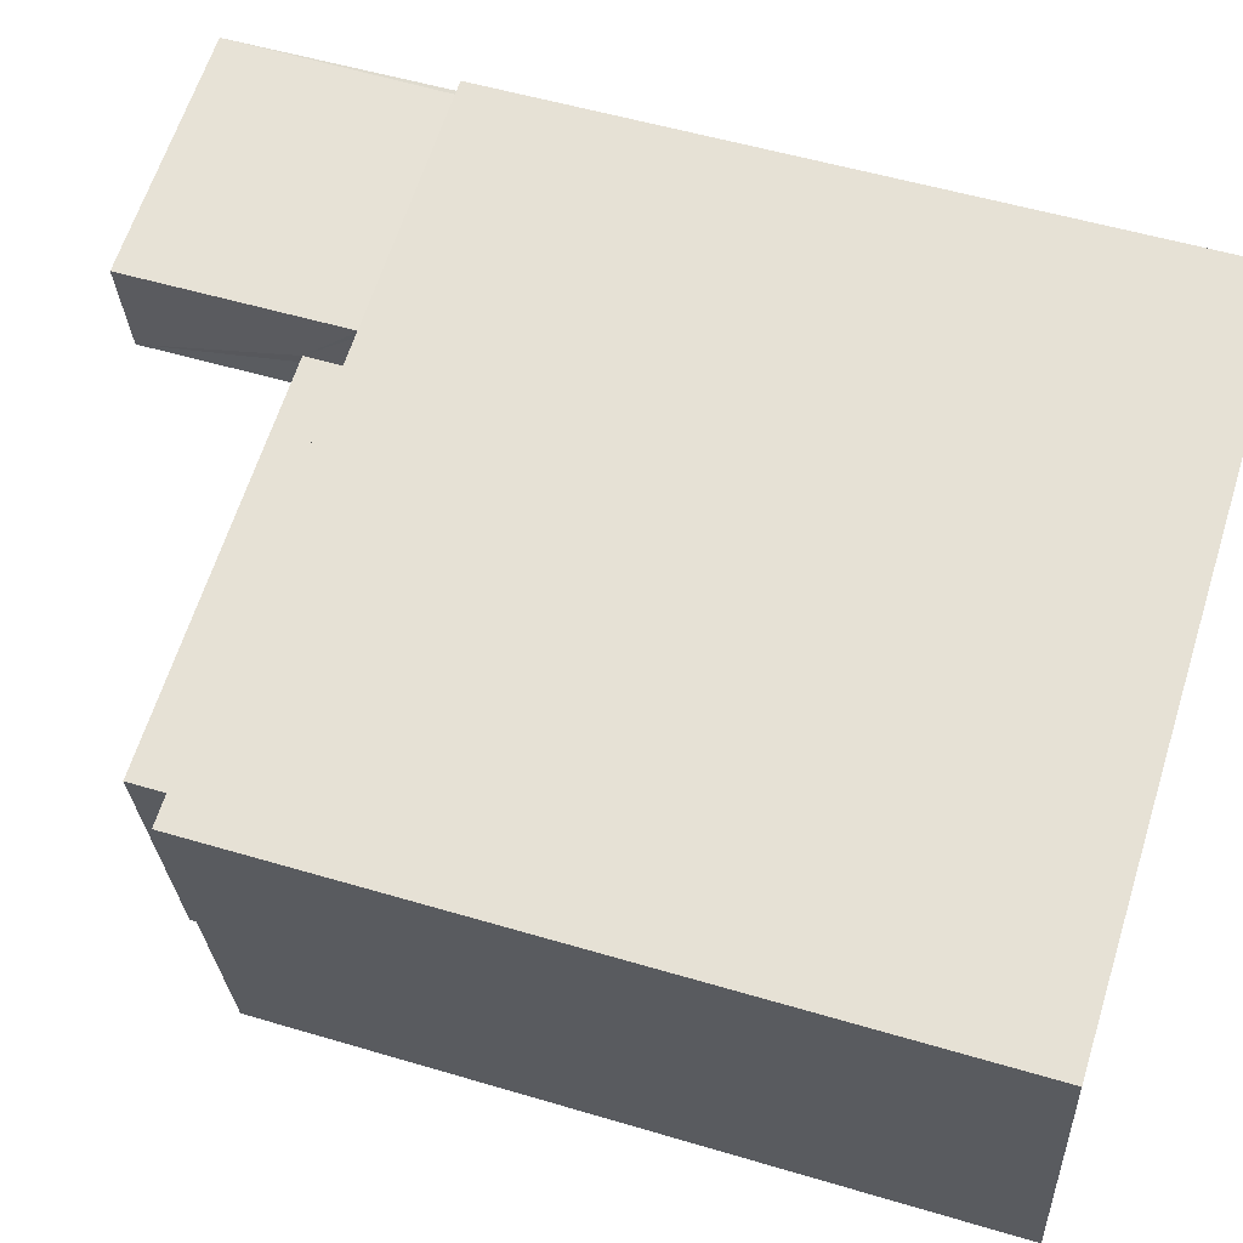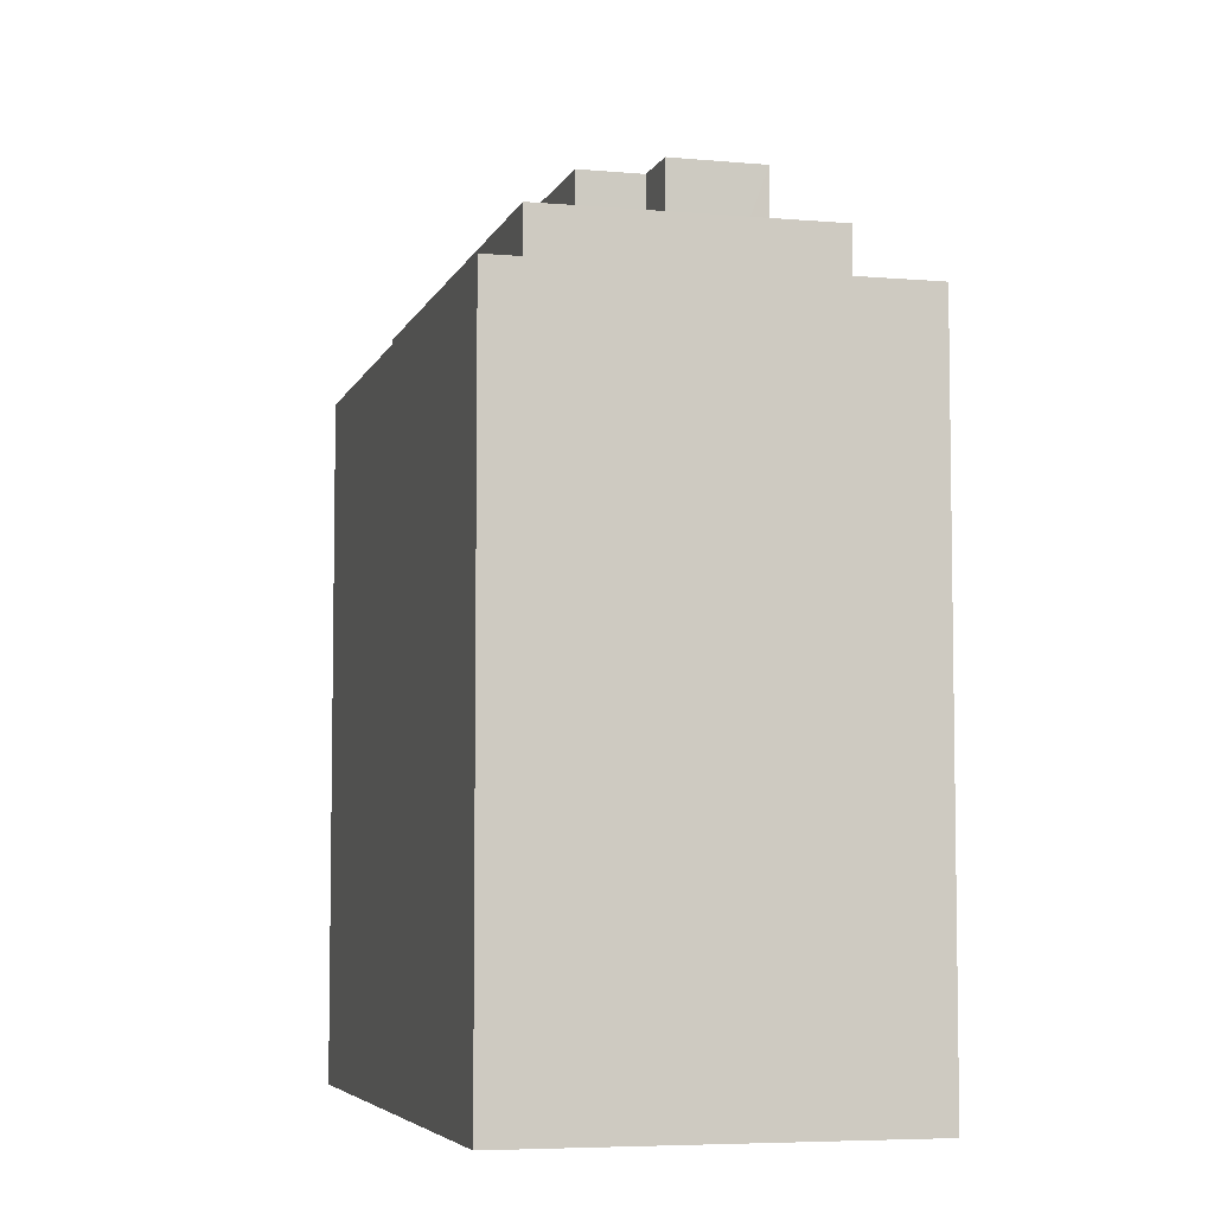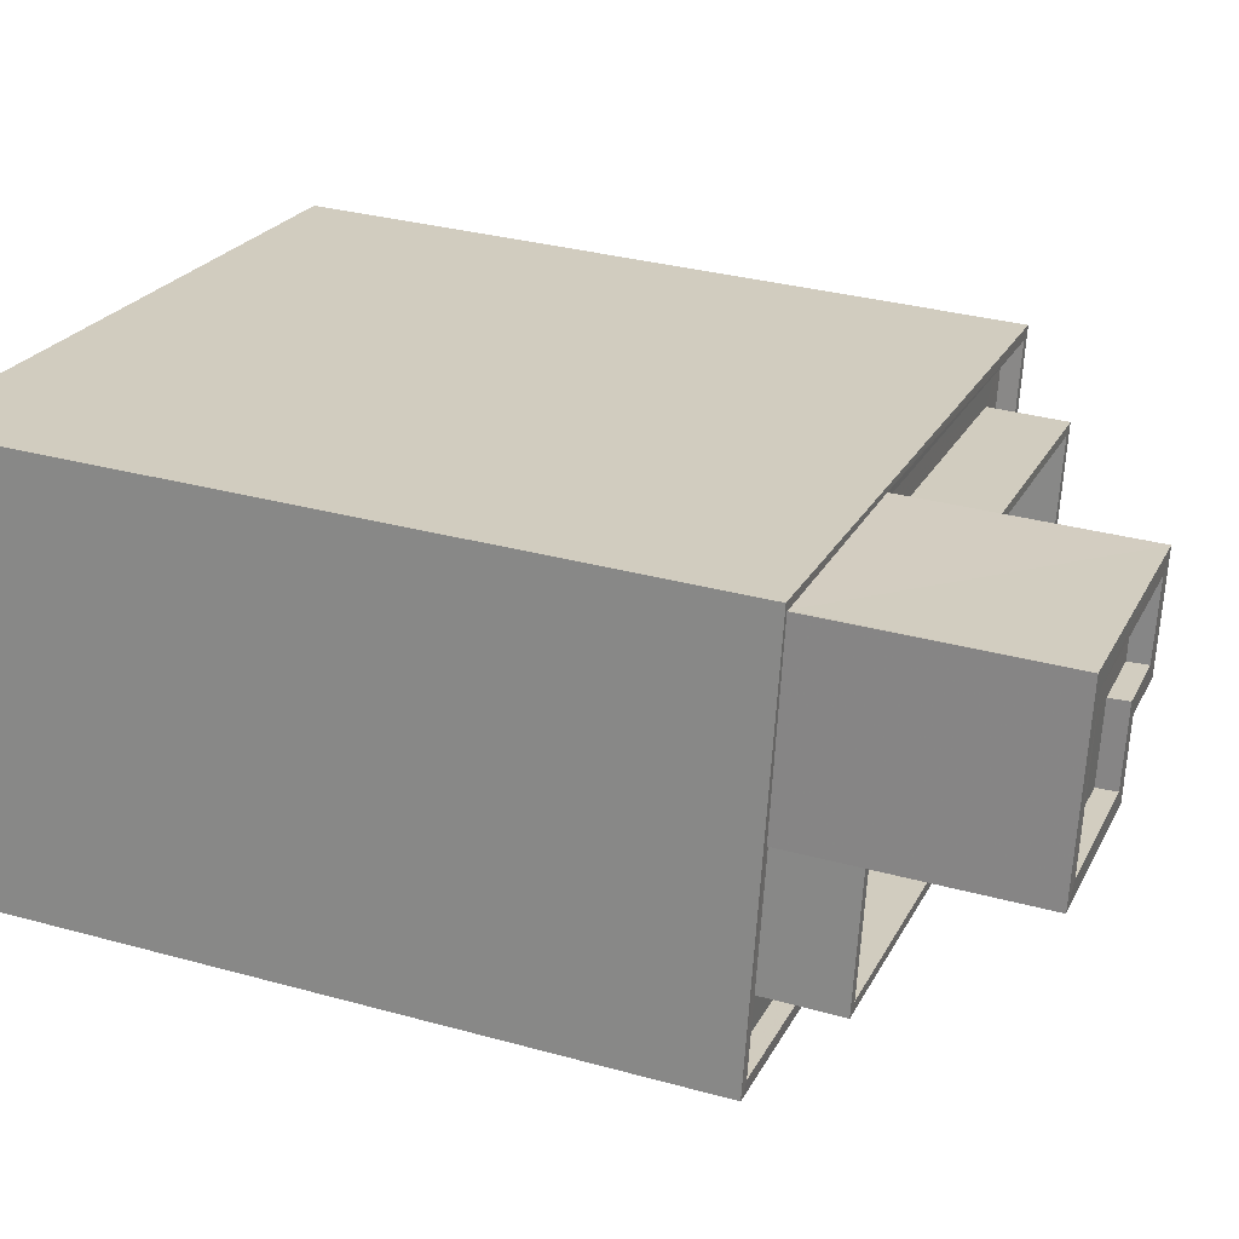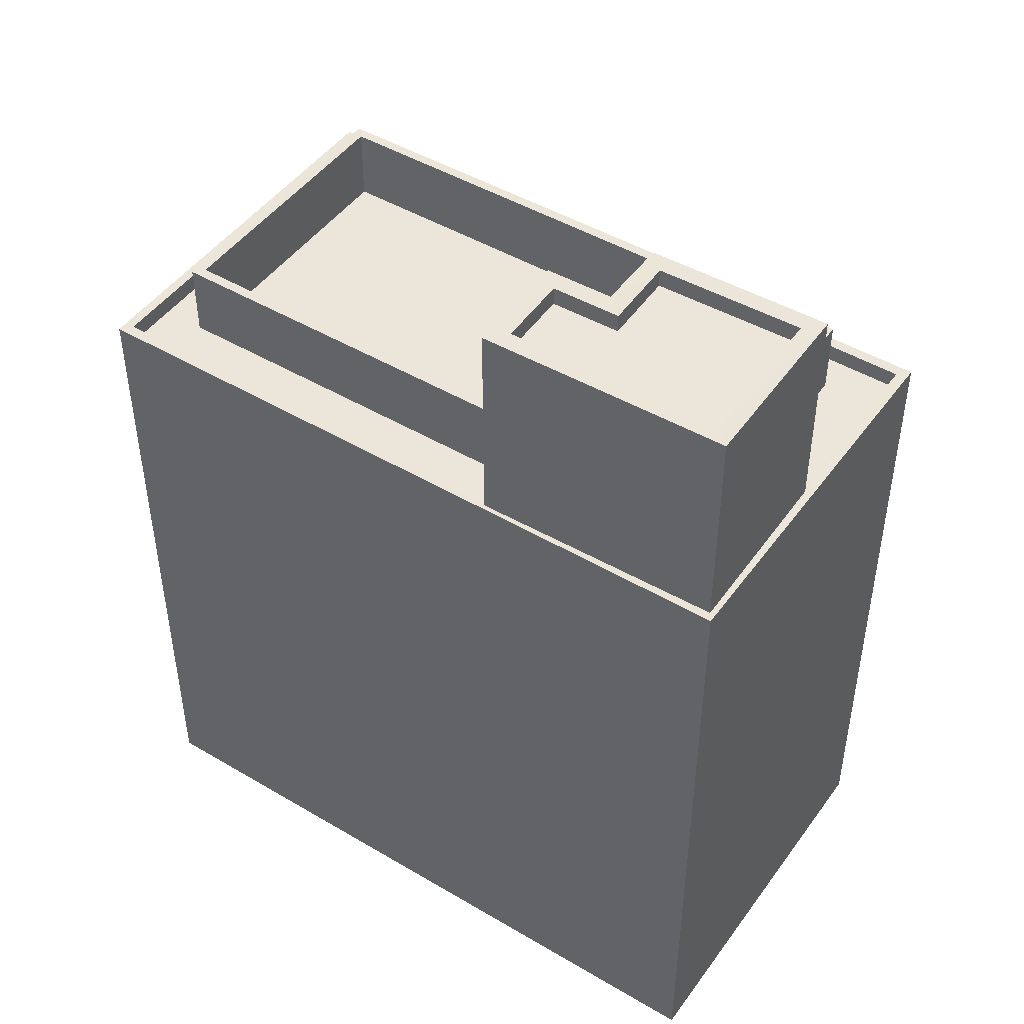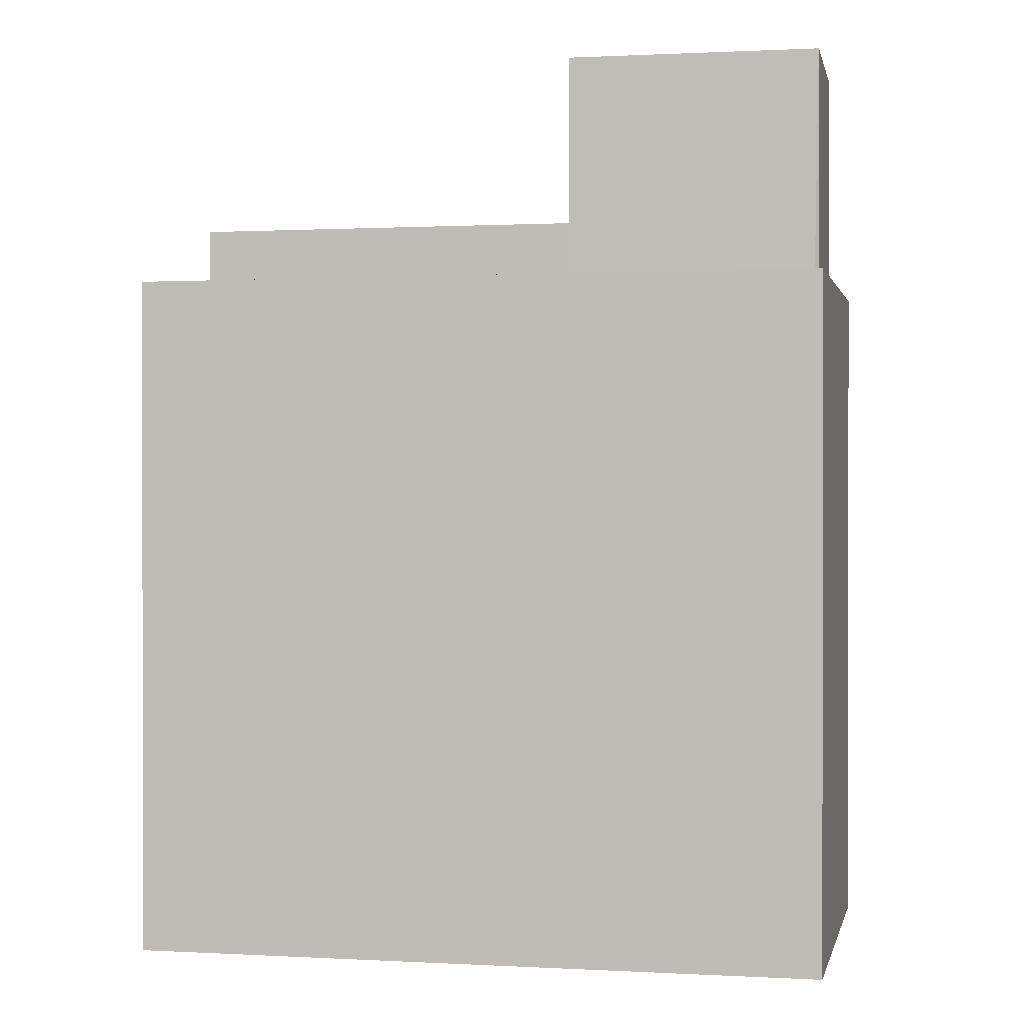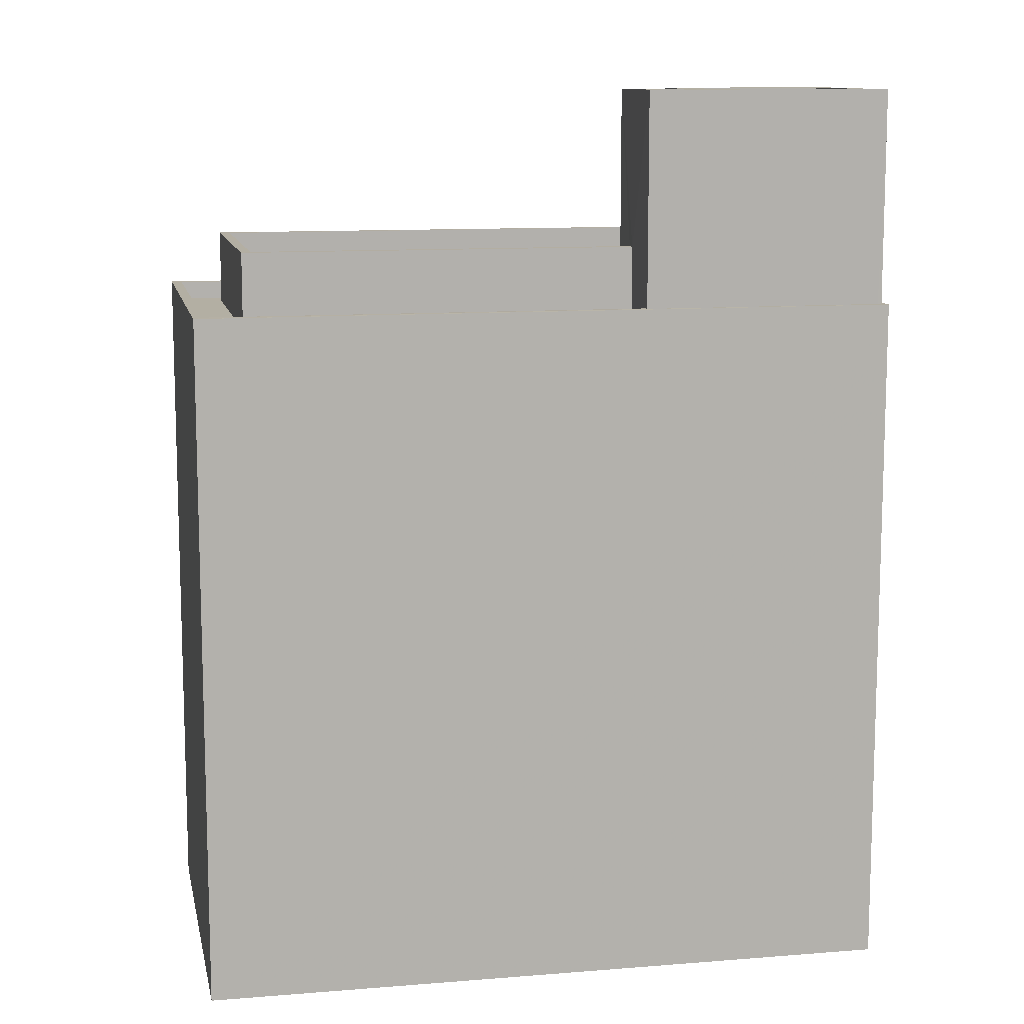
<metadata>
{"format":"obj","ext":"obj","renderer":"f3d","projection":"perspective","resolution":1024,"background":"white","views":[{"elev":53.3,"azim":107.7,"up":"+Y"},{"elev":-5.8,"azim":65.3,"up":"+Z"},{"elev":32.7,"azim":-69.1,"up":"+Y"},{"elev":46.9,"azim":-156.0,"up":"+Z"},{"elev":0.4,"azim":-177.9,"up":"+Z"},{"elev":11.1,"azim":158.8,"up":"+Z"}]}
</metadata>
<code>
v -8.831e+04 -9.934e+04 4.653
v -8.83e+04 -9.934e+04 4.653
v -8.83e+04 -9.934e+04 4.653
v -8.831e+04 -9.933e+04 4.653
v -8.831e+04 -9.934e+04 15
v -8.831e+04 -9.934e+04 15
v -8.831e+04 -9.934e+04 15
v -8.831e+04 -9.934e+04 15
v -8.831e+04 -9.934e+04 15
v -8.831e+04 -9.934e+04 15
v -8.831e+04 -9.934e+04 15
v -8.83e+04 -9.934e+04 15
v -8.83e+04 -9.934e+04 15
v -8.831e+04 -9.934e+04 15
v -8.831e+04 -9.934e+04 13.96
v -8.831e+04 -9.934e+04 13.96
v -8.831e+04 -9.934e+04 13.96
v -8.831e+04 -9.934e+04 13.96
v -8.831e+04 -9.934e+04 13.96
v -8.831e+04 -9.934e+04 13.96
v -8.83e+04 -9.934e+04 13.96
v -8.831e+04 -9.934e+04 13.96
v -8.831e+04 -9.934e+04 13.96
v -8.831e+04 -9.934e+04 13.96
v -8.831e+04 -9.934e+04 13.96
v -8.831e+04 -9.934e+04 13.96
v -8.831e+04 -9.934e+04 13.96
v -8.83e+04 -9.934e+04 13.96
v -8.83e+04 -9.934e+04 13.96
v -8.83e+04 -9.934e+04 13.96
v -8.831e+04 -9.934e+04 13.96
v -8.831e+04 -9.934e+04 13.96
v -8.831e+04 -9.933e+04 14.21
v -8.831e+04 -9.933e+04 14.21
v -8.831e+04 -9.933e+04 14.21
v -8.83e+04 -9.934e+04 14.21
v -8.83e+04 -9.934e+04 14.21
v -8.83e+04 -9.934e+04 14.21
v -8.831e+04 -9.934e+04 14.21
v -8.831e+04 -9.934e+04 14.21
v -8.83e+04 -9.934e+04 14.21
v -8.831e+04 -9.934e+04 14.21
v -8.831e+04 -9.934e+04 14.21
v -8.831e+04 -9.934e+04 14.21
v -8.831e+04 -9.934e+04 14.21
v -8.831e+04 -9.934e+04 16.92
v -8.831e+04 -9.934e+04 16.92
v -8.831e+04 -9.934e+04 16.92
v -8.831e+04 -9.934e+04 16.92
v -8.831e+04 -9.934e+04 16.92
v -8.831e+04 -9.933e+04 16.92
v -8.831e+04 -9.933e+04 17.17
v -8.831e+04 -9.933e+04 17.17
v -8.831e+04 -9.934e+04 17.17
v -8.831e+04 -9.934e+04 17.17
v -8.831e+04 -9.934e+04 17.17
v -8.831e+04 -9.934e+04 17.17
v -8.831e+04 -9.934e+04 17.17
v -8.831e+04 -9.934e+04 17.17
v -8.831e+04 -9.934e+04 17.17
v -8.831e+04 -9.934e+04 17.17
v -8.831e+04 -9.934e+04 17.17
v -8.831e+04 -9.934e+04 17.17
f 1 2 3
f 1 4 2
f 5 6 7
f 5 8 9
f 7 6 10
f 11 12 13
f 12 8 13
f 14 12 11
f 6 5 9
f 9 8 12
f 15 16 17
f 18 17 19
f 20 19 21
f 17 16 22
f 21 19 22
f 19 17 22
f 23 24 25
f 26 23 25
f 27 28 29
f 25 24 30
f 28 27 31
f 30 29 28
f 25 30 32
f 30 28 32
f 33 34 35
f 36 37 38
f 33 39 40
f 41 36 38
f 39 37 36
f 42 39 36
f 43 40 42
f 34 33 40
f 40 39 42
f 44 38 33
f 33 35 44
f 41 38 44
f 45 41 44
f 46 47 48
f 49 48 50
f 50 48 51
f 48 47 51
f 52 53 54
f 55 52 54
f 54 56 57
f 52 58 53
f 55 54 57
f 59 58 60
f 61 59 62
f 56 61 57
f 61 63 57
f 60 58 52
f 60 62 59
f 62 63 61
f 22 12 21
f 22 9 12
f 13 8 32
f 28 13 32
f 21 14 20
f 21 12 14
f 8 5 25
f 32 8 25
f 5 7 26
f 25 5 26
f 10 6 16
f 15 10 16
f 6 9 22
f 16 6 22
f 11 13 28
f 31 11 28
f 30 41 29
f 30 36 41
f 24 36 30
f 24 42 36
f 43 42 24
f 23 43 24
f 45 27 29
f 41 45 29
f 37 39 1
f 3 37 1
f 39 33 4
f 1 39 4
f 2 33 38
f 2 4 33
f 37 3 2
f 38 37 2
f 19 59 61
f 18 19 61
f 62 47 46
f 62 60 47
f 62 46 48
f 63 62 48
f 57 48 49
f 57 63 48
f 55 49 50
f 55 57 49
f 55 50 51
f 52 55 51
f 52 51 47
f 60 52 47
f 17 18 61
f 56 17 61
f 23 26 43
f 40 43 7
f 7 54 40
f 17 10 15
f 54 10 56
f 43 26 7
f 54 7 10
f 56 10 17
f 40 54 53
f 34 40 53
f 53 58 35
f 53 35 34
f 58 44 35
f 45 44 11
f 31 27 45
f 44 58 11
f 11 58 59
f 20 14 19
f 19 14 59
f 31 45 11
f 14 11 59

</code>
